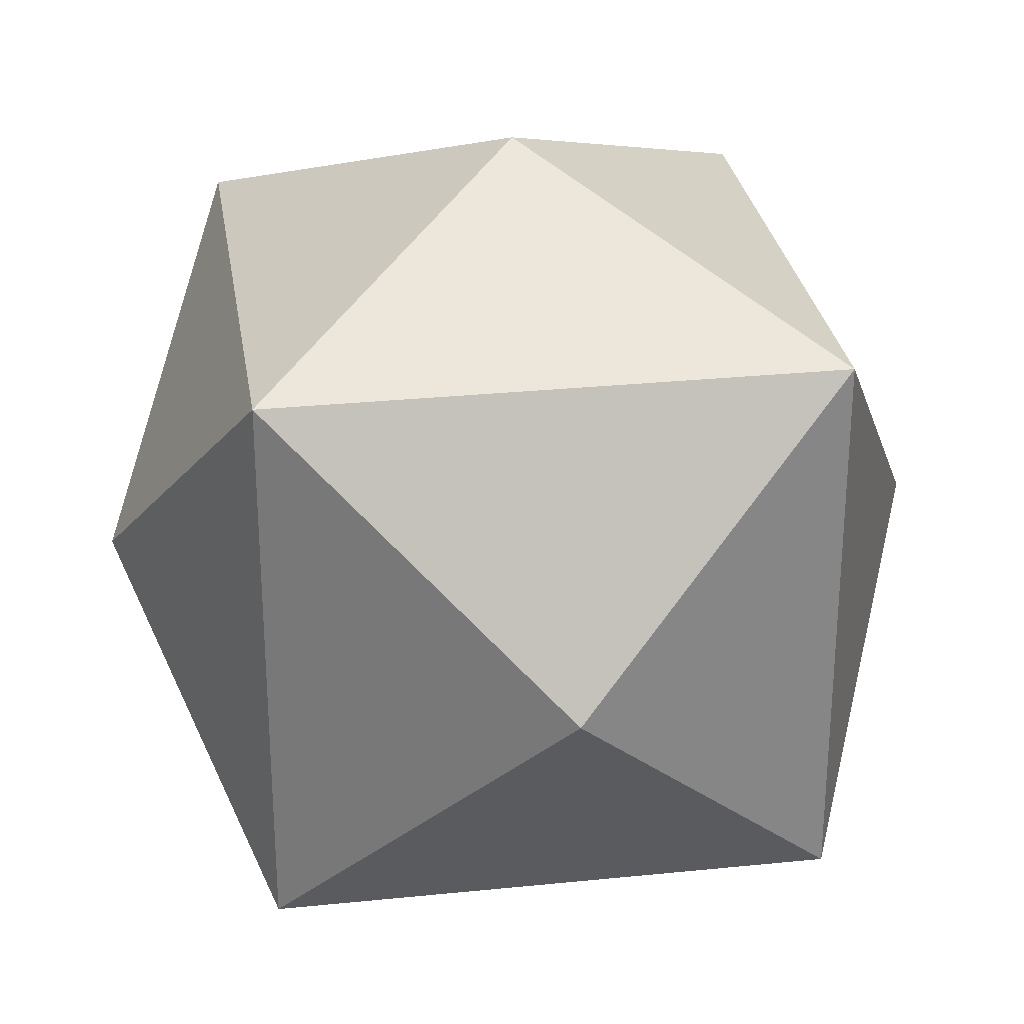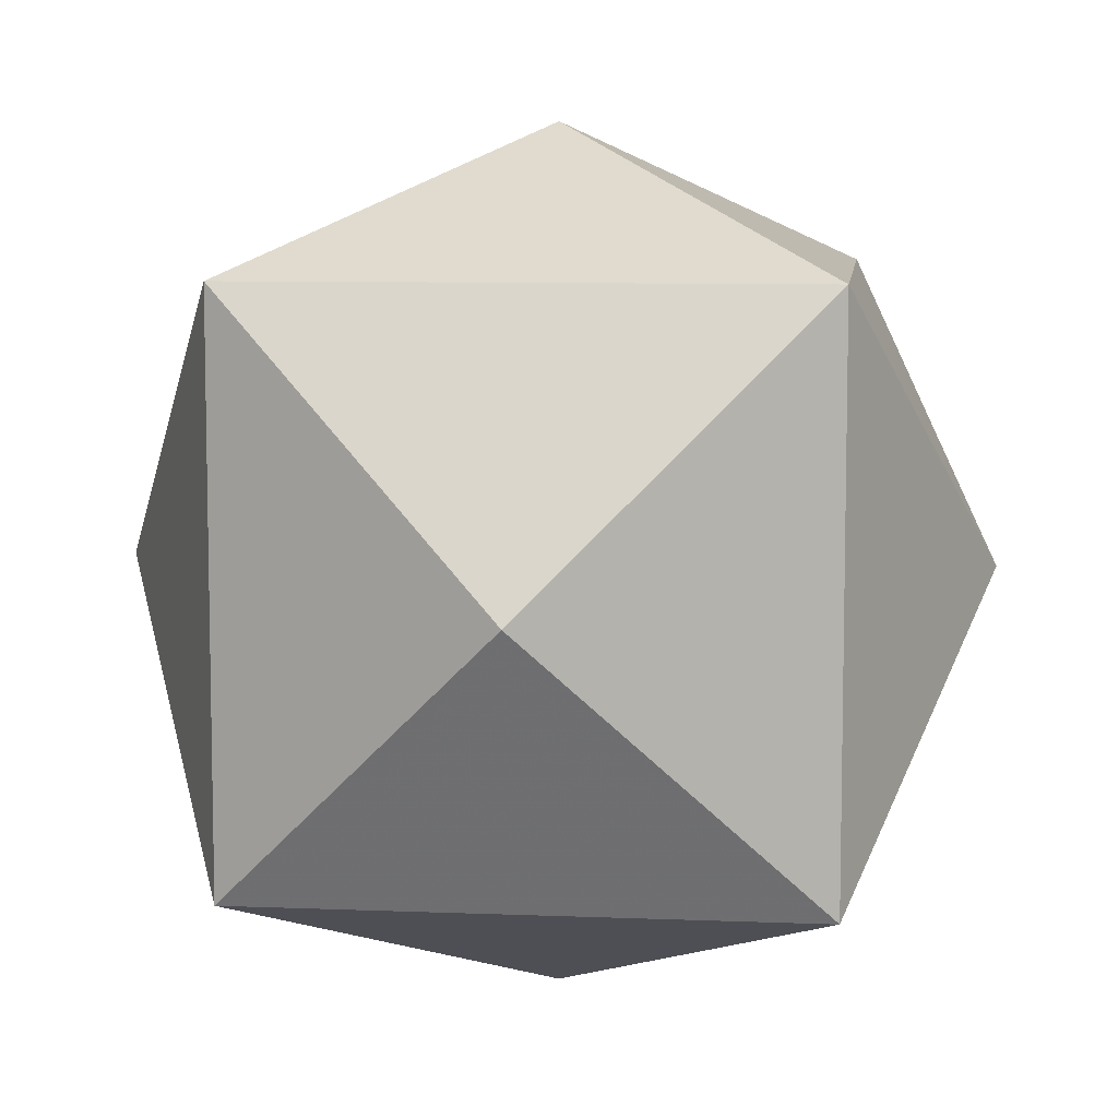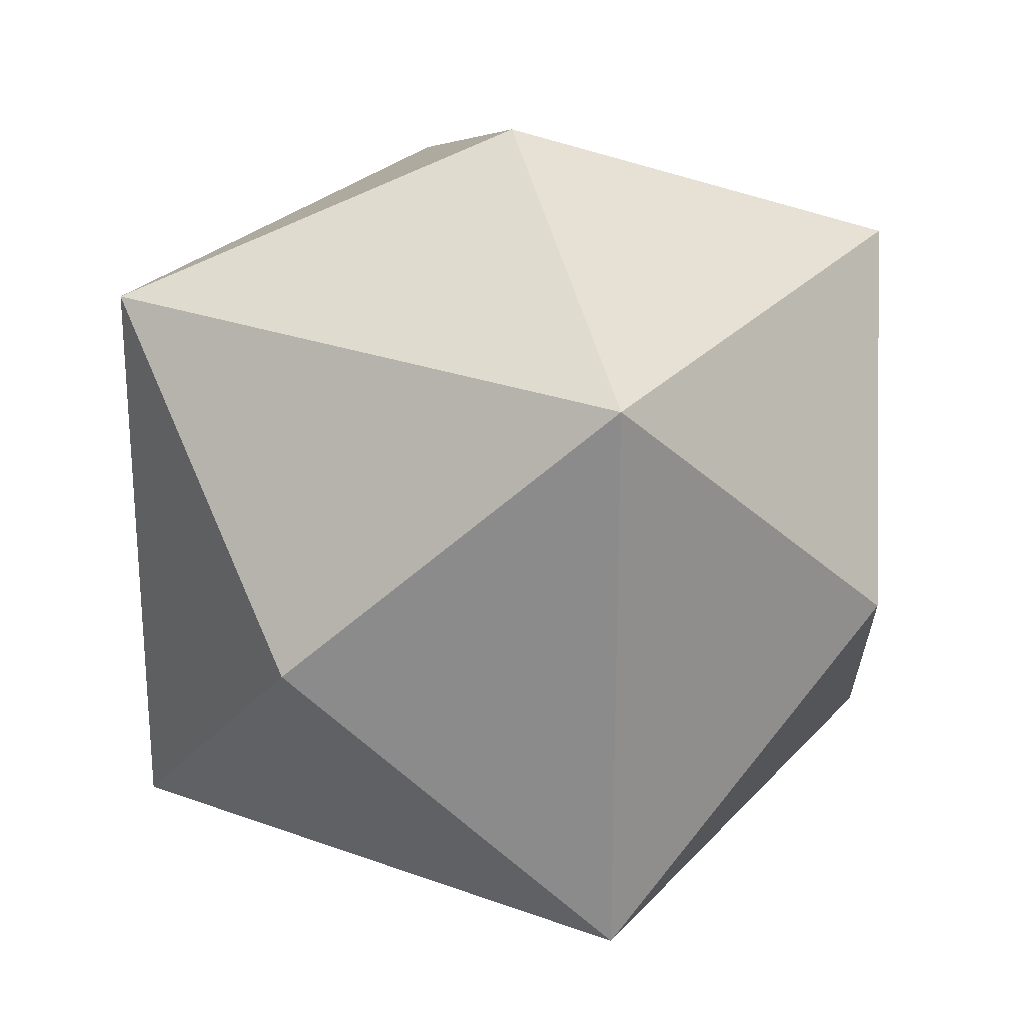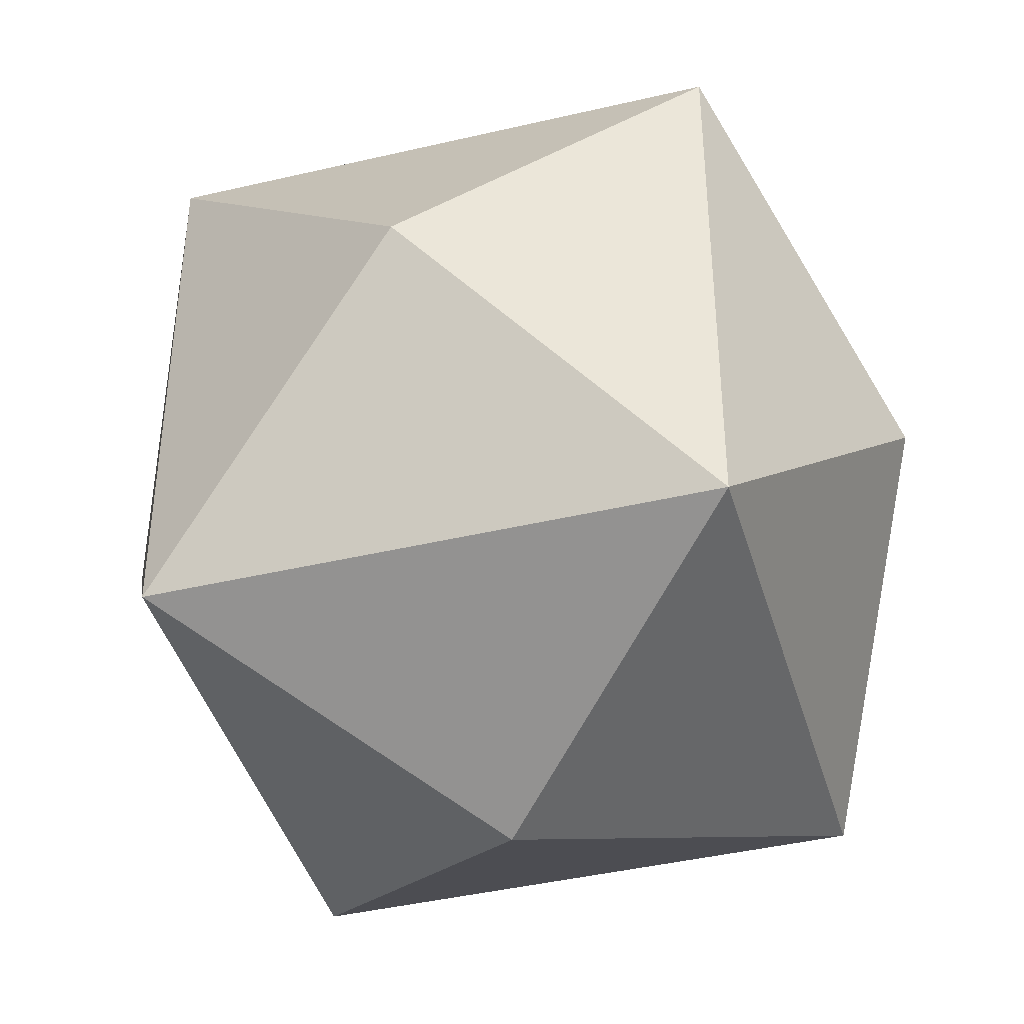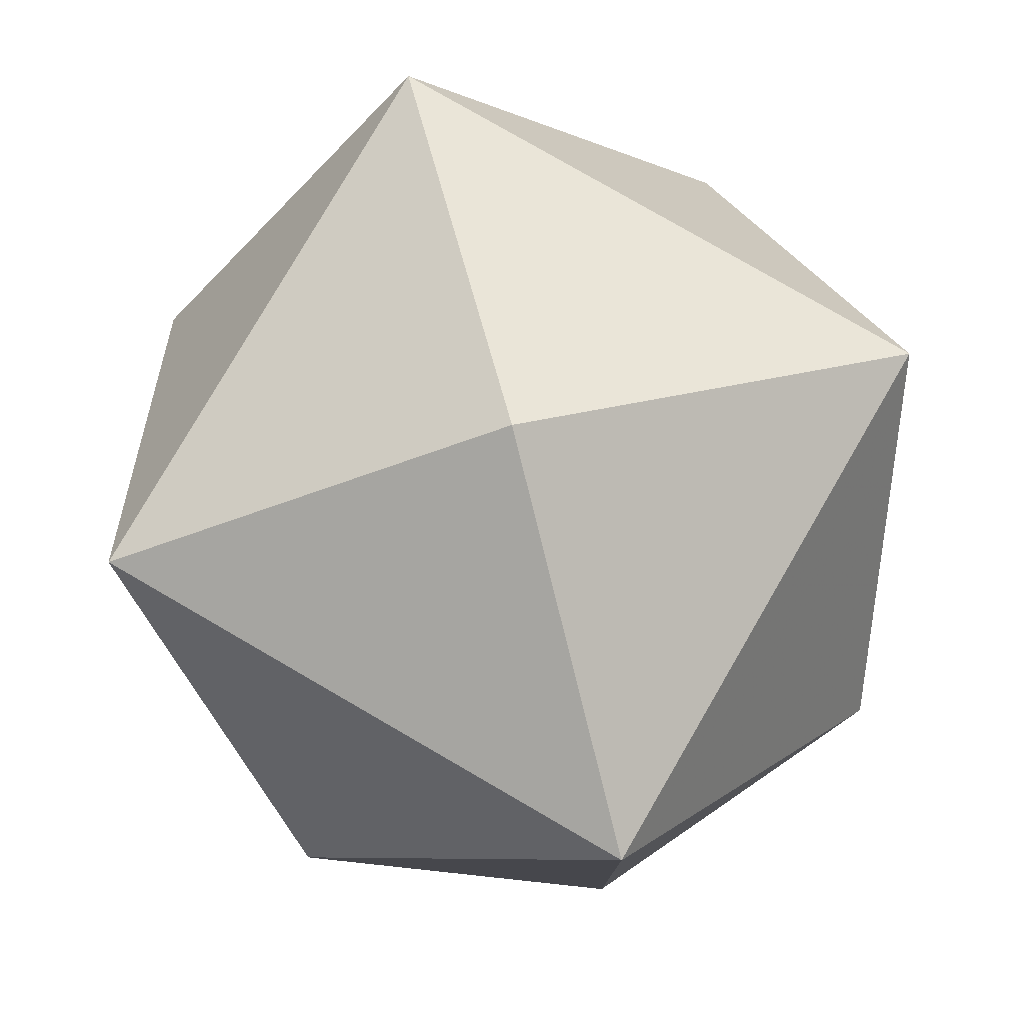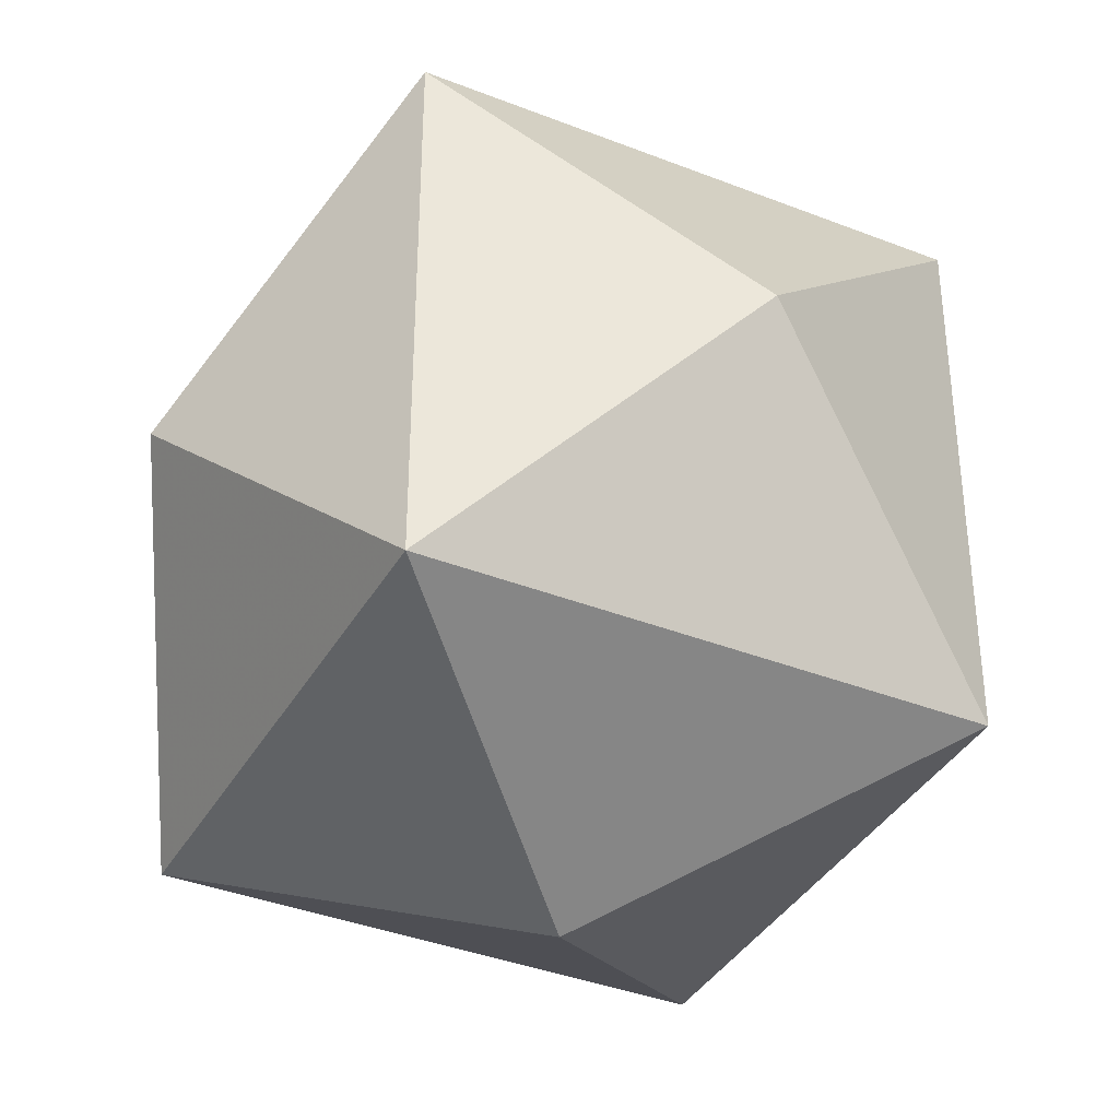
<metadata>
{"format":"obj","ext":"obj","renderer":"f3d","projection":"perspective","resolution":1024,"background":"white","views":[{"elev":28.7,"azim":81.3,"up":"+Y"},{"elev":8.1,"azim":96.5,"up":"+Y"},{"elev":25.4,"azim":-149.1,"up":"+Z"},{"elev":-41.9,"azim":105.8,"up":"+Y"},{"elev":79.2,"azim":30.1,"up":"+Z"},{"elev":-37.6,"azim":-26.7,"up":"+Z"}]}
</metadata>
<code>
v 0 0 -1.591
v 1.591 0 0
v -1.591 0 0
v 0 1.591 0
v 0 -1.591 0
v 1.061 1.061 1.061
v 1.061 1.061 -1.061
v 1.061 -1.061 1.061
v 1.061 -1.061 -1.061
v -1.061 1.061 1.061
v -1.061 1.061 -1.061
v -1.061 -1.061 1.061
v -1.061 -1.061 -1.061
v 0 0 1.591
f 14 6 10
f 14 10 12
f 14 12 8
f 14 8 6
f 1 7 9
f 1 9 13
f 1 13 11
f 1 11 7
f 2 6 8
f 2 8 9
f 2 9 7
f 2 7 6
f 3 10 11
f 3 11 13
f 3 13 12
f 3 12 10
f 4 6 7
f 4 7 11
f 4 11 10
f 4 10 6
f 5 8 12
f 5 12 13
f 5 13 9
f 5 9 8

</code>
